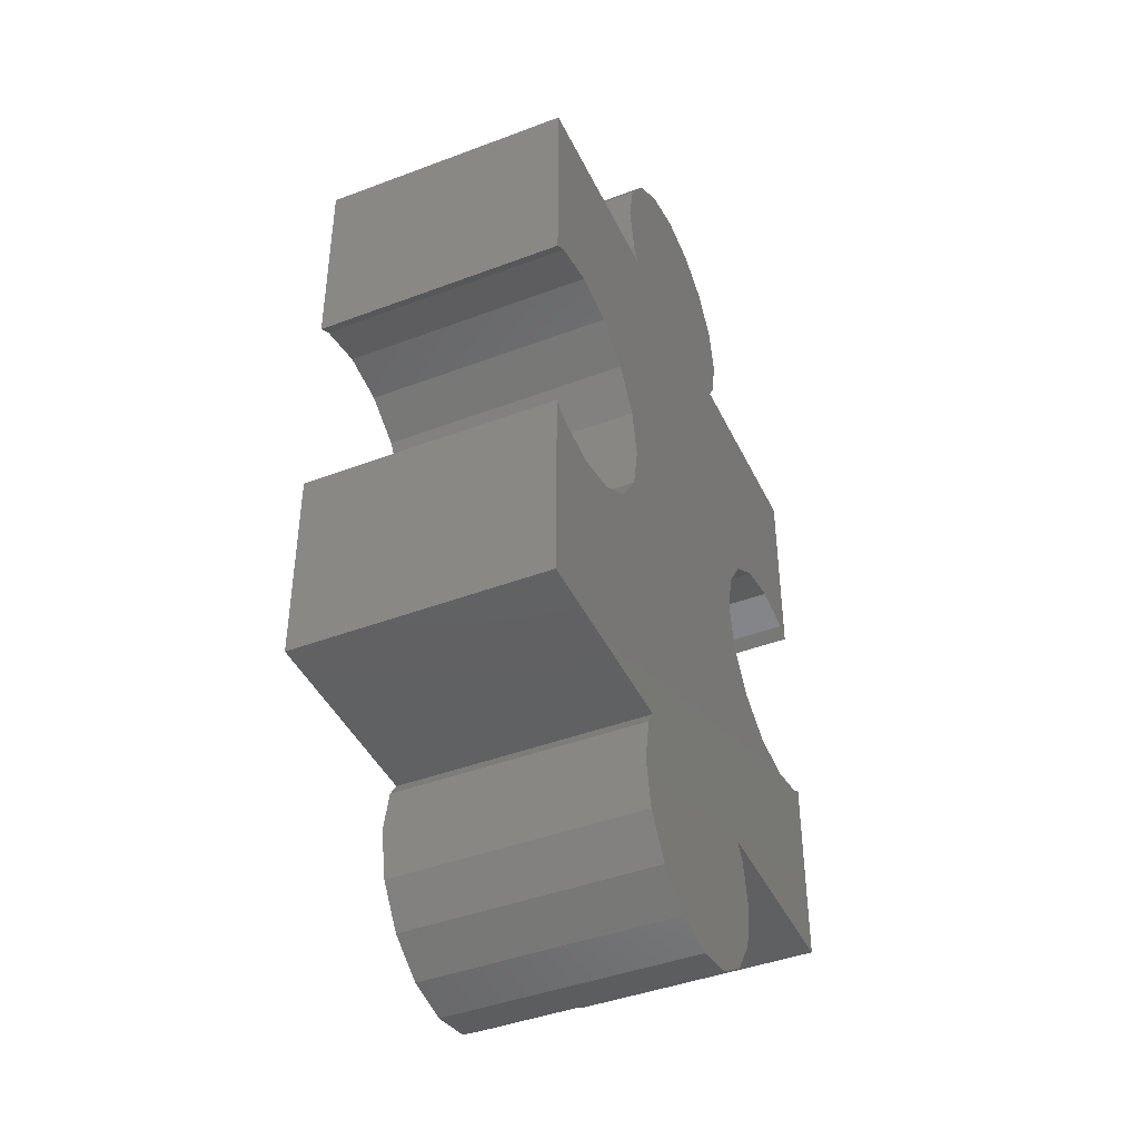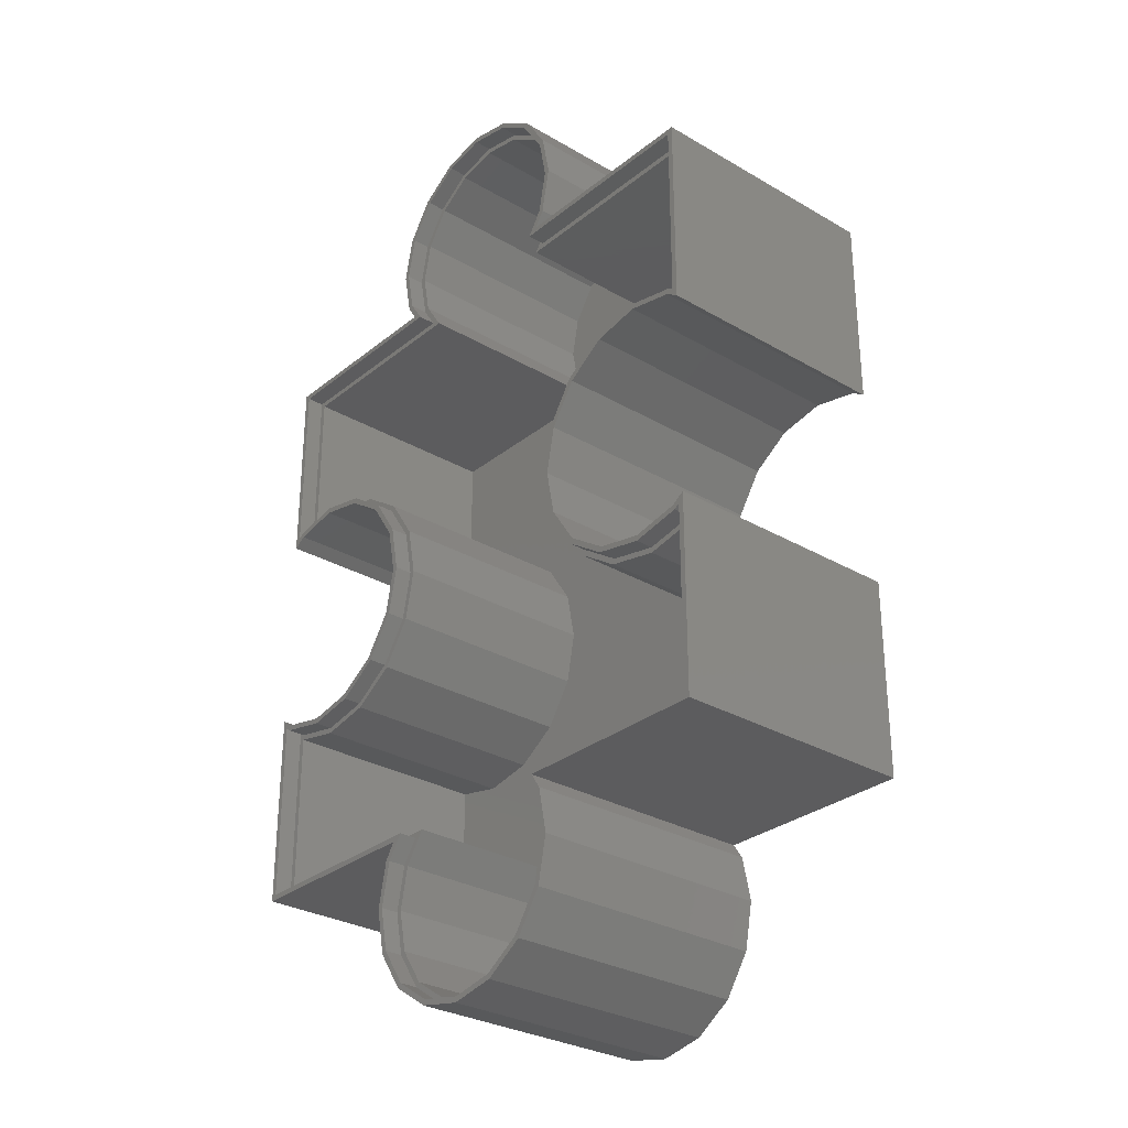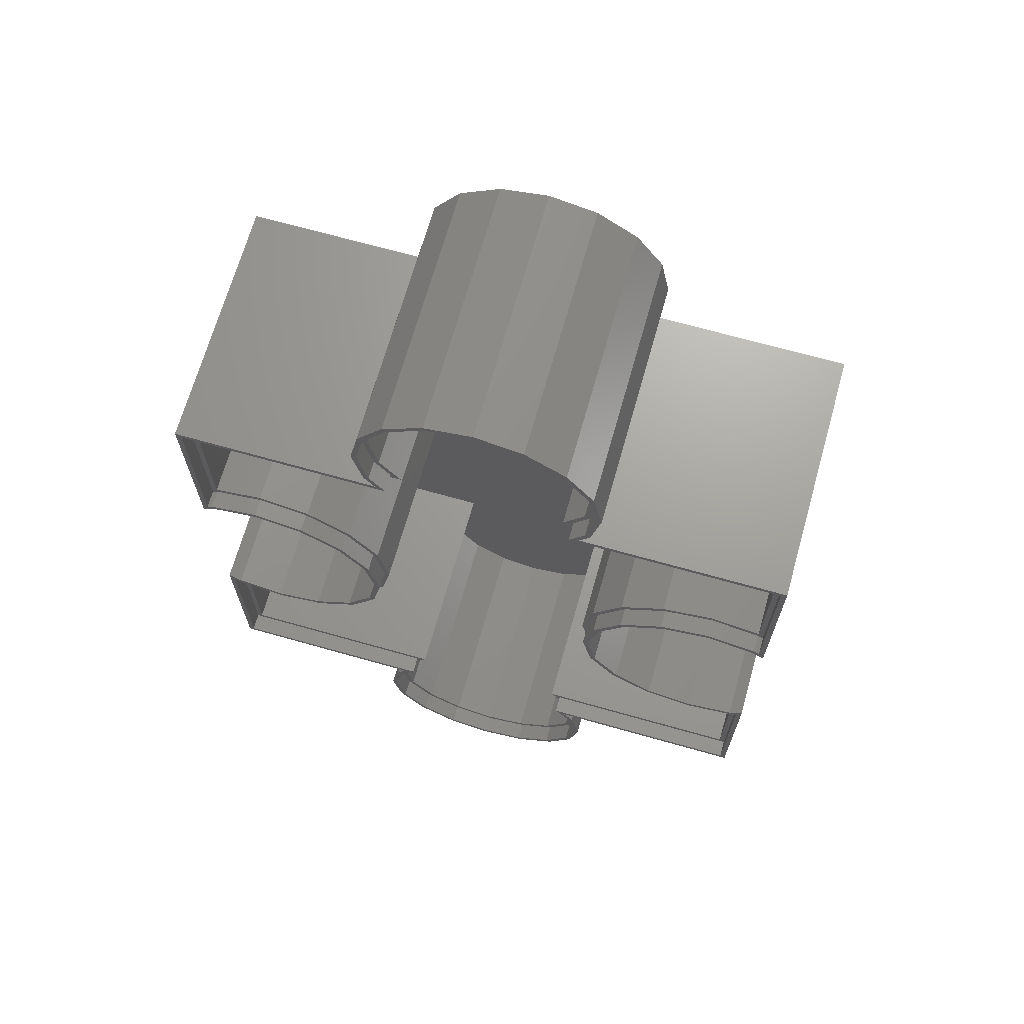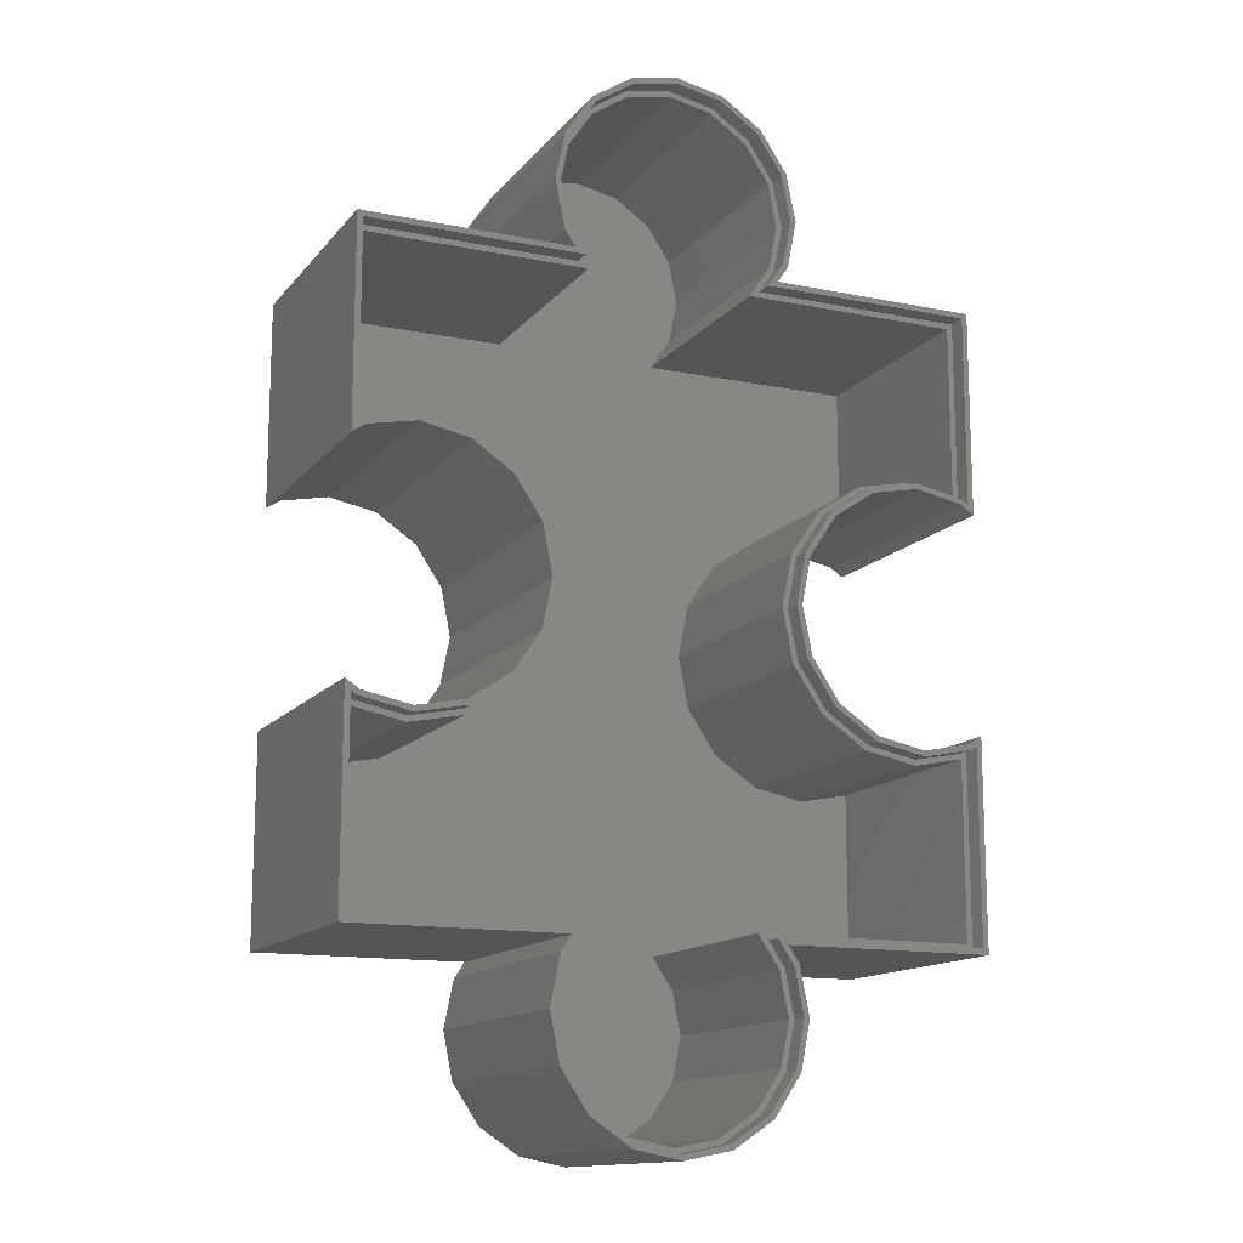
<metadata>
{"format":"stl","ext":"stl","renderer":"f3d","projection":"perspective","resolution":1024,"background":"white","views":[{"elev":-42.9,"azim":114.2,"up":"+Y"},{"elev":-29.7,"azim":49.4,"up":"+Y"},{"elev":68.7,"azim":15.8,"up":"+Y"},{"elev":-13.7,"azim":-24.4,"up":"+Y"}]}
</metadata>
<code>
# stl→obj: 328 verts, 652 faces
v 8.316 -24.93 0
v 9.925 -30 0
v 9.169 -33.8 0
v 9.169 -26.2 0
v -8.316 -24.93 0
v 7.018 -37.02 0
v 24.93 -24.93 0
v 23.86 -9.308 0
v 24.93 -8.593 0
v 20 -10.07 0
v 16.14 -9.308 0
v 10.69 -3.856 0
v 9.925 0 0
v 12.88 -7.124 0
v 23.86 9.308 0
v 24.93 24.93 0
v 24.93 8.593 0
v 20 10.07 0
v 8.316 24.93 0
v 16.14 9.308 0
v 12.88 7.124 0
v 10.69 3.856 0
v 9.925 30 0
v 9.169 26.2 0
v 9.169 33.8 0
v 7.018 37.02 0
v -9.925 0 0
v 3.798 -39.17 0
v -10.69 3.856 0
v 0 -39.92 0
v -8.316 24.93 0
v -3.798 -39.17 0
v -7.018 -37.02 0
v -10.69 -3.856 0
v 3.798 39.17 0
v 0 39.92 0
v -9.169 -33.8 0
v -9.925 -30 0
v -9.169 -26.2 0
v -3.798 39.17 0
v -12.88 -7.124 0
v -16.14 -9.308 0
v -20 -10.07 0
v -24.93 -24.93 0
v -23.86 -9.308 0
v -24.93 -8.593 0
v -7.018 37.02 0
v -9.925 30 0
v -9.169 26.2 0
v -9.169 33.8 0
v -12.88 7.124 0
v -16.14 9.308 0
v -20 10.07 0
v -24.93 24.93 0
v -23.86 9.308 0
v -24.93 8.593 0
v 9.169 33.8 20.45
v 9.475 30 20.45
v 9.925 30 20.45
v 8.754 33.63 20.45
v 7.018 37.02 20.45
v 6.7 36.7 20.45
v 3.798 39.17 20.45
v 3.626 38.75 20.45
v 0 39.92 20.45
v 0 39.48 20.45
v -3.626 38.75 20.45
v -3.798 39.17 20.45
v -6.7 36.7 20.45
v -7.018 37.02 20.45
v -8.754 33.63 20.45
v -9.169 33.8 20.45
v -9.475 30 20.45
v -9.925 30 20.45
v 9.169 26.2 20.45
v 8.754 26.37 20.45
v 8.316 24.93 20.45
v 7.485 24.48 20.45
v 24.48 9.425 20.45
v 24.93 24.93 20.45
v 24.48 24.48 20.45
v 24.93 8.593 20.45
v 23.86 9.308 20.45
v 24.03 9.724 20.45
v 20 10.53 20.45
v 20 10.07 20.45
v 16.14 9.308 20.45
v 15.97 9.724 20.45
v 12.88 7.124 20.45
v 12.56 7.442 20.45
v 10.69 3.856 20.45
v 10.28 4.028 20.45
v 9.925 0 20.45
v 9.475 0 20.45
v 24.93 -8.593 20.45
v 24.48 -9.425 20.45
v 24.93 -24.93 20.45
v 23.86 -9.308 20.45
v 24.03 -9.724 20.45
v 20 -10.07 20.45
v 20 -10.53 20.45
v 16.14 -9.308 20.45
v 15.97 -9.724 20.45
v 12.88 -7.124 20.45
v 12.56 -7.442 20.45
v 10.69 -3.856 20.45
v 10.28 -4.028 20.45
v 24.48 -24.48 20.45
v 8.316 -24.93 20.45
v 7.485 -24.48 20.45
v 9.169 -26.2 20.45
v 9.475 -30 20.45
v 9.925 -30 20.45
v 8.754 -26.37 20.45
v 9.169 -33.8 20.45
v 8.754 -33.63 20.45
v 7.018 -37.02 20.45
v 6.7 -36.7 20.45
v 3.798 -39.17 20.45
v 3.626 -38.75 20.45
v 0 -39.48 20.45
v 0 -39.92 20.45
v -3.626 -38.75 20.45
v -3.798 -39.17 20.45
v -6.7 -36.7 20.45
v -7.018 -37.02 20.45
v -8.754 -33.63 20.45
v -9.169 -33.8 20.45
v -9.475 -30 20.45
v -9.925 -30 20.45
v -24.48 -24.48 20.45
v -8.316 -24.93 20.45
v -7.485 -24.48 20.45
v -24.93 -24.93 20.45
v -24.48 -9.425 20.45
v -8.754 -26.37 20.45
v -9.169 -26.2 20.45
v -8.754 26.37 20.45
v -8.316 24.93 20.45
v -7.485 24.48 20.45
v -9.169 26.2 20.45
v -24.48 24.48 20.45
v -24.93 24.93 20.45
v -24.48 9.425 20.45
v -10.28 4.028 20.45
v -9.925 0 20.45
v -9.475 0 20.45
v -10.69 3.856 20.45
v -12.56 7.442 20.45
v -12.88 7.124 20.45
v -15.97 9.724 20.45
v -16.14 9.308 20.45
v -20 10.53 20.45
v -20 10.07 20.45
v -23.86 9.308 20.45
v -24.03 9.724 20.45
v -24.93 8.593 20.45
v -10.28 -4.028 20.45
v -10.69 -3.856 20.45
v -12.56 -7.442 20.45
v -12.88 -7.124 20.45
v -15.97 -9.724 20.45
v -16.14 -9.308 20.45
v -20 -10.07 20.45
v -20 -10.53 20.45
v -23.86 -9.308 20.45
v -24.03 -9.724 20.45
v -24.93 -8.593 20.45
v 6.653 24.02 1.35
v 9.025 30 1.35
v 8.338 33.45 1.35
v 8.338 26.55 1.35
v -6.653 24.02 1.35
v 6.382 36.38 1.35
v 24.02 24.02 1.35
v 20 10.97 1.35
v 24.02 10.17 1.35
v 15.8 10.14 1.35
v 9.86 4.2 1.35
v 9.025 0 1.35
v 12.24 7.76 1.35
v 20 -10.97 1.35
v 24.02 -24.02 1.35
v 24.02 -10.17 1.35
v 15.8 -10.14 1.35
v 6.653 -24.02 1.35
v 12.24 -7.76 1.35
v 9.86 -4.2 1.35
v 9.025 -30 1.35
v 8.338 -26.55 1.35
v 8.338 -33.45 1.35
v 6.382 -36.38 1.35
v -9.025 0 1.35
v 3.454 38.34 1.35
v -9.86 -4.2 1.35
v 0 39.02 1.35
v -6.653 -24.02 1.35
v -3.454 38.34 1.35
v -9.86 4.2 1.35
v -6.382 36.38 1.35
v 3.454 -38.34 1.35
v 0 -39.02 1.35
v -3.454 -38.34 1.35
v -8.338 33.45 1.35
v -9.025 30 1.35
v -8.338 26.55 1.35
v -12.24 7.76 1.35
v -15.8 10.14 1.35
v -24.02 24.02 1.35
v -20 10.97 1.35
v -24.02 10.17 1.35
v -6.382 -36.38 1.35
v -9.025 -30 1.35
v -8.338 -26.55 1.35
v -8.338 -33.45 1.35
v -12.24 -7.76 1.35
v -15.8 -10.14 1.35
v -24.02 -24.02 1.35
v -20 -10.97 1.35
v -24.02 -10.17 1.35
v 6.7 -36.7 19
v 3.626 -38.75 19
v 8.754 -33.63 19
v 9.475 -30 19
v 8.754 -26.37 19
v 7.485 -24.48 19
v 24.48 -24.48 19
v 24.48 -9.425 19
v 24.03 -9.724 19
v 20 -10.53 19
v 15.97 -9.724 19
v 12.56 -7.442 19
v 10.28 -4.028 19
v 9.475 0 19
v 10.28 4.028 19
v 12.56 7.442 19
v 15.97 9.724 19
v 20 10.53 19
v 24.03 9.724 19
v 24.48 9.425 19
v 24.48 24.48 19
v 7.485 24.48 19
v 8.754 26.37 19
v 9.475 30 19
v 8.754 33.63 19
v 6.7 36.7 19
v 3.626 38.75 19
v 0 39.48 19
v -3.626 38.75 19
v -6.7 36.7 19
v -8.754 33.63 19
v -9.475 30 19
v -8.754 26.37 19
v -7.485 24.48 19
v -24.48 24.48 19
v -24.48 9.425 19
v -24.03 9.724 19
v -20 10.53 19
v -15.97 9.724 19
v -12.56 7.442 19
v -10.28 4.028 19
v -9.475 0 19
v -10.28 -4.028 19
v -12.56 -7.442 19
v -15.97 -9.724 19
v -20 -10.53 19
v -24.03 -9.724 19
v -24.48 -9.425 19
v -24.48 -24.48 19
v -7.485 -24.48 19
v -8.754 -26.37 19
v -9.475 -30 19
v -8.754 -33.63 19
v -6.7 -36.7 19
v -3.626 -38.75 19
v 0 -39.48 19
v 9.025 30 19
v 8.338 33.45 19
v 6.382 36.38 19
v 3.454 38.34 19
v 0 39.02 19
v -3.454 38.34 19
v -6.382 36.38 19
v -8.338 33.45 19
v -9.025 30 19
v 8.338 26.55 19
v 6.653 24.02 19
v 24.02 10.17 19
v 24.02 24.02 19
v 20 10.97 19
v 15.8 10.14 19
v 12.24 7.76 19
v 9.86 4.2 19
v 9.025 0 19
v 24.02 -10.17 19
v 20 -10.97 19
v 15.8 -10.14 19
v 12.24 -7.76 19
v 9.86 -4.2 19
v 24.02 -24.02 19
v 6.653 -24.02 19
v 9.025 -30 19
v 8.338 -26.55 19
v 8.338 -33.45 19
v 6.382 -36.38 19
v 3.454 -38.34 19
v 0 -39.02 19
v -3.454 -38.34 19
v -6.382 -36.38 19
v -8.338 -33.45 19
v -9.025 -30 19
v -9.86 4.2 19
v -9.025 0 19
v -12.24 7.76 19
v -15.8 10.14 19
v -20 10.97 19
v -24.02 10.17 19
v -9.86 -4.2 19
v -12.24 -7.76 19
v -15.8 -10.14 19
v -20 -10.97 19
v -24.02 -10.17 19
v -24.02 -24.02 19
v -6.653 -24.02 19
v -8.338 -26.55 19
v -8.338 26.55 19
v -6.653 24.02 19
v -24.02 24.02 19
f 1 2 3
f 2 1 4
f 5 1 6
f 6 1 3
f 7 8 9
f 7 10 8
f 1 10 7
f 10 1 11
f 12 1 13
f 14 1 12
f 11 1 14
f 15 16 17
f 18 16 15
f 19 18 20
f 19 20 21
f 18 19 16
f 22 19 21
f 13 19 22
f 19 13 1
f 19 23 24
f 23 19 25
f 19 26 25
f 1 27 19
f 5 6 28
f 29 19 27
f 5 28 30
f 31 19 29
f 5 30 32
f 19 31 26
f 5 32 33
f 1 5 34
f 35 31 36
f 37 5 33
f 38 5 37
f 5 38 39
f 36 31 40
f 1 34 27
f 5 41 34
f 5 42 41
f 5 43 42
f 44 43 5
f 43 44 45
f 45 44 46
f 40 31 47
f 48 31 49
f 31 50 47
f 31 48 50
f 26 31 35
f 51 31 29
f 52 31 51
f 53 31 52
f 54 53 55
f 54 55 56
f 53 54 31
f 57 58 59
f 57 60 58
f 61 60 57
f 61 62 60
f 63 62 61
f 63 64 62
f 65 64 63
f 65 66 64
f 65 67 66
f 68 67 65
f 68 69 67
f 70 69 68
f 70 71 69
f 72 71 70
f 72 73 71
f 73 72 74
f 58 75 59
f 76 75 58
f 76 77 75
f 77 76 78
f 79 80 81
f 77 81 80
f 81 77 78
f 80 79 82
f 83 79 84
f 79 83 82
f 85 83 84
f 85 86 83
f 85 87 86
f 88 87 85
f 88 89 87
f 90 89 88
f 90 91 89
f 92 91 90
f 92 93 91
f 93 92 94
f 95 96 97
f 98 96 95
f 96 98 99
f 100 99 98
f 100 101 99
f 102 101 100
f 102 103 101
f 104 103 102
f 104 105 103
f 106 105 104
f 106 107 105
f 93 107 106
f 107 93 94
f 108 97 96
f 108 109 97
f 109 108 110
f 111 112 113
f 111 114 112
f 109 114 111
f 114 109 110
f 112 115 113
f 116 115 112
f 116 117 115
f 118 117 116
f 118 119 117
f 120 119 118
f 121 119 120
f 121 122 119
f 123 122 121
f 123 124 122
f 125 124 123
f 125 126 124
f 127 126 125
f 127 128 126
f 129 128 127
f 128 129 130
f 131 132 133
f 131 134 132
f 135 134 131
f 132 136 133
f 137 136 132
f 137 129 136
f 129 137 130
f 138 139 140
f 138 141 139
f 73 141 138
f 141 73 74
f 139 142 140
f 142 143 144
f 143 142 139
f 145 146 147
f 145 148 146
f 149 148 145
f 149 150 148
f 151 150 149
f 151 152 150
f 153 152 151
f 153 154 152
f 153 155 154
f 156 155 153
f 144 155 156
f 144 157 155
f 157 144 143
f 146 158 147
f 159 158 146
f 159 160 158
f 161 160 159
f 161 162 160
f 163 162 161
f 164 162 163
f 164 165 162
f 166 165 164
f 166 167 165
f 166 135 167
f 134 135 168
f 168 135 166
f 28 117 119
f 117 28 6
f 117 3 115
f 3 117 6
f 115 2 113
f 2 115 3
f 113 4 111
f 4 113 2
f 111 1 109
f 1 111 4
f 1 97 109
f 97 1 7
f 97 9 95
f 9 97 7
f 9 98 95
f 98 9 8
f 8 100 98
f 100 8 10
f 10 102 100
f 102 10 11
f 11 104 102
f 104 11 14
f 104 12 106
f 12 104 14
f 106 13 93
f 13 106 12
f 93 22 91
f 22 93 13
f 91 21 89
f 21 91 22
f 21 87 89
f 87 21 20
f 20 86 87
f 86 20 18
f 18 83 86
f 83 18 15
f 15 82 83
f 82 15 17
f 82 16 80
f 16 82 17
f 16 77 80
f 77 16 19
f 77 24 75
f 24 77 19
f 75 23 59
f 23 75 24
f 59 25 57
f 25 59 23
f 57 26 61
f 26 57 25
f 26 63 61
f 63 26 35
f 35 65 63
f 65 35 36
f 36 68 65
f 68 36 40
f 40 70 68
f 70 40 47
f 50 70 47
f 70 50 72
f 48 72 50
f 72 48 74
f 49 74 48
f 74 49 141
f 31 141 49
f 141 31 139
f 31 143 139
f 143 31 54
f 56 143 54
f 143 56 157
f 56 155 157
f 155 56 55
f 55 154 155
f 154 55 53
f 53 152 154
f 152 53 52
f 52 150 152
f 150 52 51
f 29 150 51
f 150 29 148
f 27 148 29
f 148 27 146
f 34 146 27
f 146 34 159
f 41 159 34
f 159 41 161
f 41 163 161
f 163 41 42
f 42 164 163
f 164 42 43
f 43 166 164
f 166 43 45
f 45 168 166
f 168 45 46
f 44 168 46
f 168 44 134
f 44 132 134
f 132 44 5
f 39 132 5
f 132 39 137
f 38 137 39
f 137 38 130
f 37 130 38
f 130 37 128
f 33 128 37
f 128 33 126
f 33 124 126
f 124 33 32
f 32 122 124
f 122 32 30
f 30 119 122
f 119 30 28
f 169 170 171
f 170 169 172
f 173 169 174
f 174 169 171
f 175 176 177
f 175 178 176
f 169 178 175
f 179 169 180
f 181 169 179
f 178 169 181
f 182 183 184
f 185 183 182
f 186 185 187
f 185 186 183
f 188 186 187
f 180 186 188
f 186 180 169
f 186 189 190
f 189 186 191
f 186 192 191
f 169 193 186
f 173 174 194
f 195 186 193
f 173 194 196
f 197 186 195
f 173 196 198
f 169 173 199
f 173 198 200
f 192 197 201
f 202 197 203
f 204 173 200
f 205 173 204
f 173 205 206
f 201 197 202
f 169 199 193
f 173 207 199
f 173 208 207
f 209 208 173
f 208 209 210
f 210 209 211
f 203 197 212
f 213 197 214
f 197 215 212
f 197 213 215
f 186 197 192
f 216 197 195
f 217 197 216
f 218 217 219
f 218 219 220
f 217 218 197
f 221 120 118
f 120 221 222
f 221 116 223
f 116 221 118
f 223 112 224
f 112 223 116
f 224 114 225
f 114 224 112
f 225 110 226
f 110 225 114
f 227 110 108
f 110 227 226
f 227 96 228
f 96 227 108
f 229 96 99
f 96 229 228
f 230 99 101
f 99 230 229
f 231 101 103
f 101 231 230
f 232 103 105
f 103 232 231
f 232 107 233
f 107 232 105
f 233 94 234
f 94 233 107
f 234 92 235
f 92 234 94
f 235 90 236
f 90 235 92
f 237 90 88
f 90 237 236
f 238 88 85
f 88 238 237
f 239 85 84
f 85 239 238
f 240 84 79
f 84 240 239
f 240 81 241
f 81 240 79
f 242 81 78
f 81 242 241
f 242 76 243
f 76 242 78
f 243 58 244
f 58 243 76
f 244 60 245
f 60 244 58
f 245 62 246
f 62 245 60
f 247 62 64
f 62 247 246
f 248 64 66
f 64 248 247
f 249 66 67
f 66 249 248
f 250 67 69
f 67 250 249
f 71 250 69
f 250 71 251
f 73 251 71
f 251 73 252
f 138 252 73
f 252 138 253
f 140 253 138
f 253 140 254
f 255 140 142
f 140 255 254
f 144 255 142
f 255 144 256
f 257 144 156
f 144 257 256
f 258 156 153
f 156 258 257
f 259 153 151
f 153 259 258
f 260 151 149
f 151 260 259
f 145 260 149
f 260 145 261
f 147 261 145
f 261 147 262
f 158 262 147
f 262 158 263
f 160 263 158
f 263 160 264
f 265 160 162
f 160 265 264
f 266 162 165
f 162 266 265
f 267 165 167
f 165 267 266
f 268 167 135
f 167 268 267
f 131 268 135
f 268 131 269
f 270 131 133
f 131 270 269
f 136 270 133
f 270 136 271
f 129 271 136
f 271 129 272
f 127 272 129
f 272 127 273
f 125 273 127
f 273 125 274
f 275 125 123
f 125 275 274
f 276 123 121
f 123 276 275
f 222 121 120
f 121 222 276
f 245 277 244
f 245 278 277
f 246 278 245
f 246 279 278
f 247 279 246
f 247 280 279
f 248 280 247
f 248 281 280
f 248 282 281
f 249 282 248
f 249 283 282
f 250 283 249
f 250 284 283
f 251 284 250
f 251 285 284
f 285 251 252
f 277 243 244
f 286 243 277
f 286 242 243
f 242 286 287
f 288 240 241
f 288 241 289
f 242 289 241
f 289 242 287
f 240 288 239
f 238 288 290
f 288 238 239
f 290 237 238
f 291 237 290
f 291 236 237
f 292 236 291
f 292 235 236
f 293 235 292
f 293 234 235
f 234 293 294
f 230 295 229
f 230 296 295
f 231 296 230
f 231 297 296
f 232 297 231
f 232 298 297
f 233 298 232
f 233 299 298
f 234 299 233
f 299 234 294
f 295 228 229
f 228 295 227
f 300 227 295
f 300 226 227
f 226 300 301
f 225 302 224
f 225 303 302
f 226 303 225
f 303 226 301
f 302 223 224
f 304 223 302
f 304 221 223
f 305 221 304
f 305 222 221
f 306 222 305
f 307 222 306
f 307 276 222
f 308 276 307
f 308 275 276
f 309 275 308
f 309 274 275
f 310 274 309
f 310 273 274
f 311 273 310
f 273 311 272
f 312 262 313
f 312 261 262
f 314 261 312
f 314 260 261
f 315 260 314
f 315 259 260
f 316 259 315
f 316 258 259
f 317 258 316
f 258 317 257
f 262 318 313
f 263 318 262
f 263 319 318
f 264 319 263
f 264 320 319
f 265 320 264
f 266 320 265
f 266 321 320
f 266 322 321
f 268 322 267
f 267 322 266
f 323 270 324
f 269 322 268
f 323 269 270
f 322 269 323
f 270 325 324
f 271 325 270
f 271 311 325
f 311 271 272
f 326 254 327
f 326 253 254
f 285 253 326
f 253 285 252
f 254 328 327
f 255 317 328
f 255 328 254
f 317 255 256
f 317 256 257
f 203 309 308
f 309 203 212
f 309 215 310
f 215 309 212
f 310 213 311
f 213 310 215
f 311 214 325
f 214 311 213
f 325 197 324
f 197 325 214
f 197 323 324
f 323 197 218
f 323 220 322
f 220 323 218
f 220 321 322
f 321 220 219
f 219 320 321
f 320 219 217
f 217 319 320
f 319 217 216
f 319 195 318
f 195 319 216
f 318 193 313
f 193 318 195
f 313 199 312
f 199 313 193
f 312 207 314
f 207 312 199
f 207 315 314
f 315 207 208
f 208 316 315
f 316 208 210
f 210 317 316
f 317 210 211
f 317 209 328
f 209 317 211
f 209 327 328
f 327 209 173
f 327 206 326
f 206 327 173
f 326 205 285
f 205 326 206
f 285 204 284
f 204 285 205
f 284 200 283
f 200 284 204
f 200 282 283
f 282 200 198
f 198 281 282
f 281 198 196
f 196 280 281
f 280 196 194
f 194 279 280
f 279 194 174
f 171 279 174
f 279 171 278
f 170 278 171
f 278 170 277
f 172 277 170
f 277 172 286
f 169 286 172
f 286 169 287
f 169 289 287
f 289 169 175
f 177 289 175
f 289 177 288
f 177 290 288
f 290 177 176
f 176 291 290
f 291 176 178
f 178 292 291
f 292 178 181
f 179 292 181
f 292 179 293
f 180 293 179
f 293 180 294
f 188 294 180
f 294 188 299
f 187 299 188
f 299 187 298
f 187 297 298
f 297 187 185
f 185 296 297
f 296 185 182
f 182 295 296
f 295 182 184
f 183 295 184
f 295 183 300
f 183 301 300
f 301 183 186
f 190 301 186
f 301 190 303
f 189 303 190
f 303 189 302
f 191 302 189
f 302 191 304
f 192 304 191
f 304 192 305
f 192 306 305
f 306 192 201
f 201 307 306
f 307 201 202
f 202 308 307
f 308 202 203

</code>
